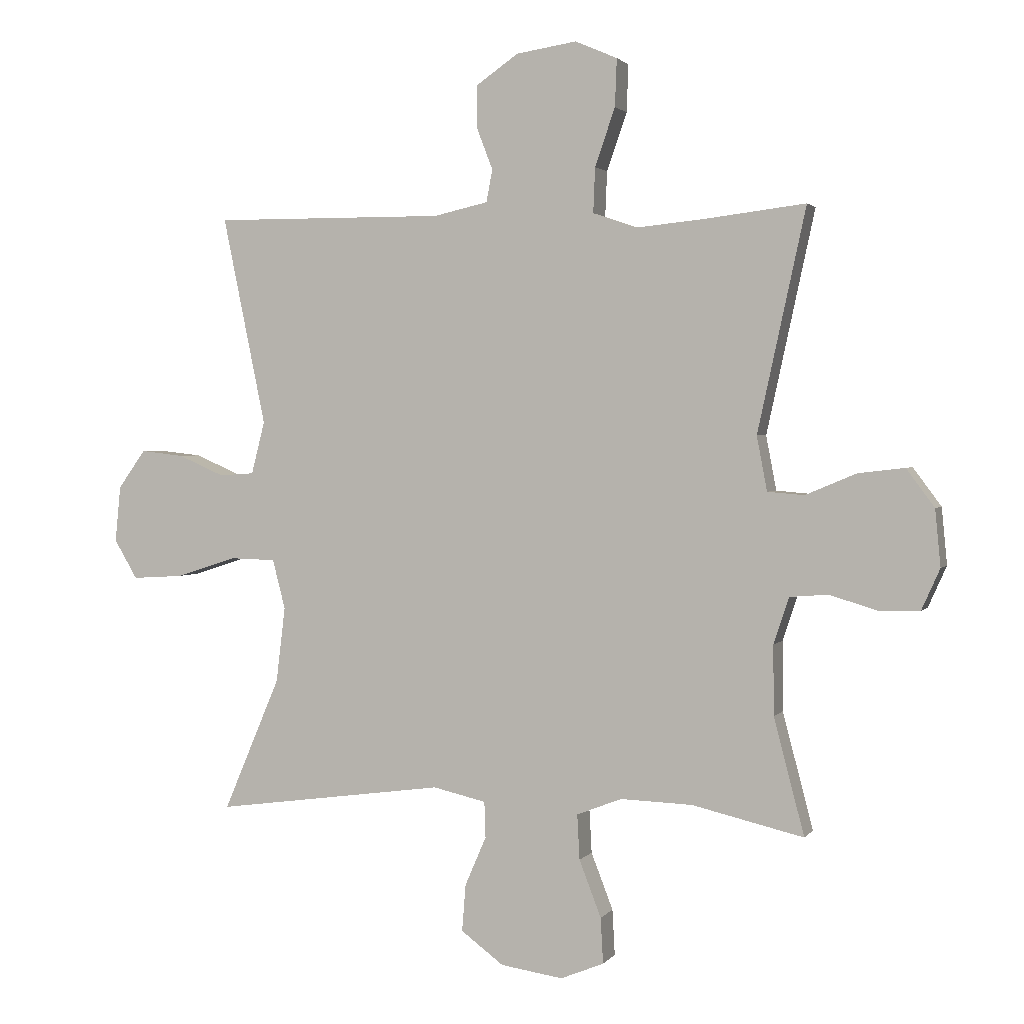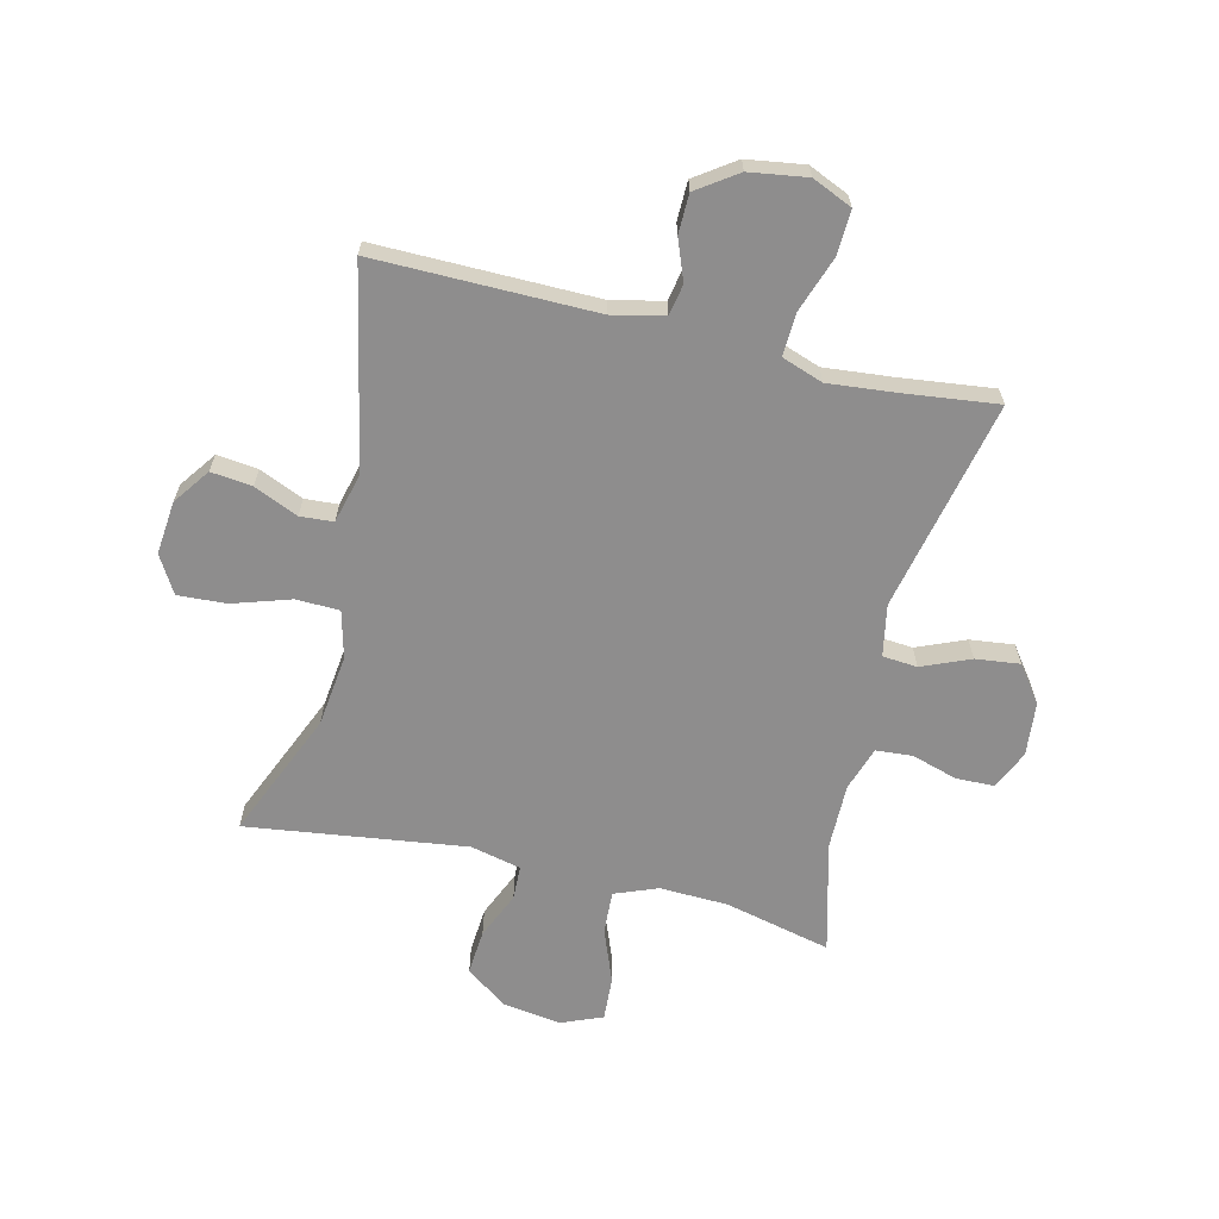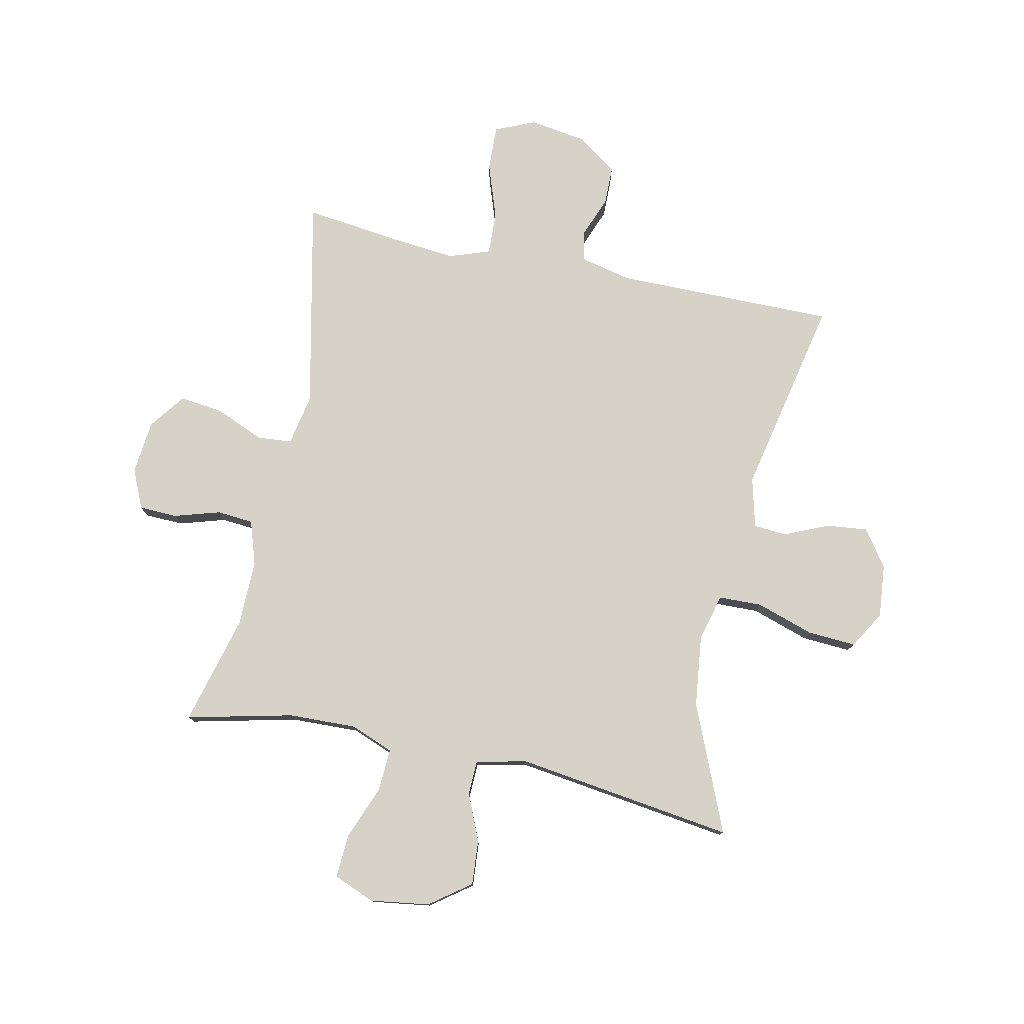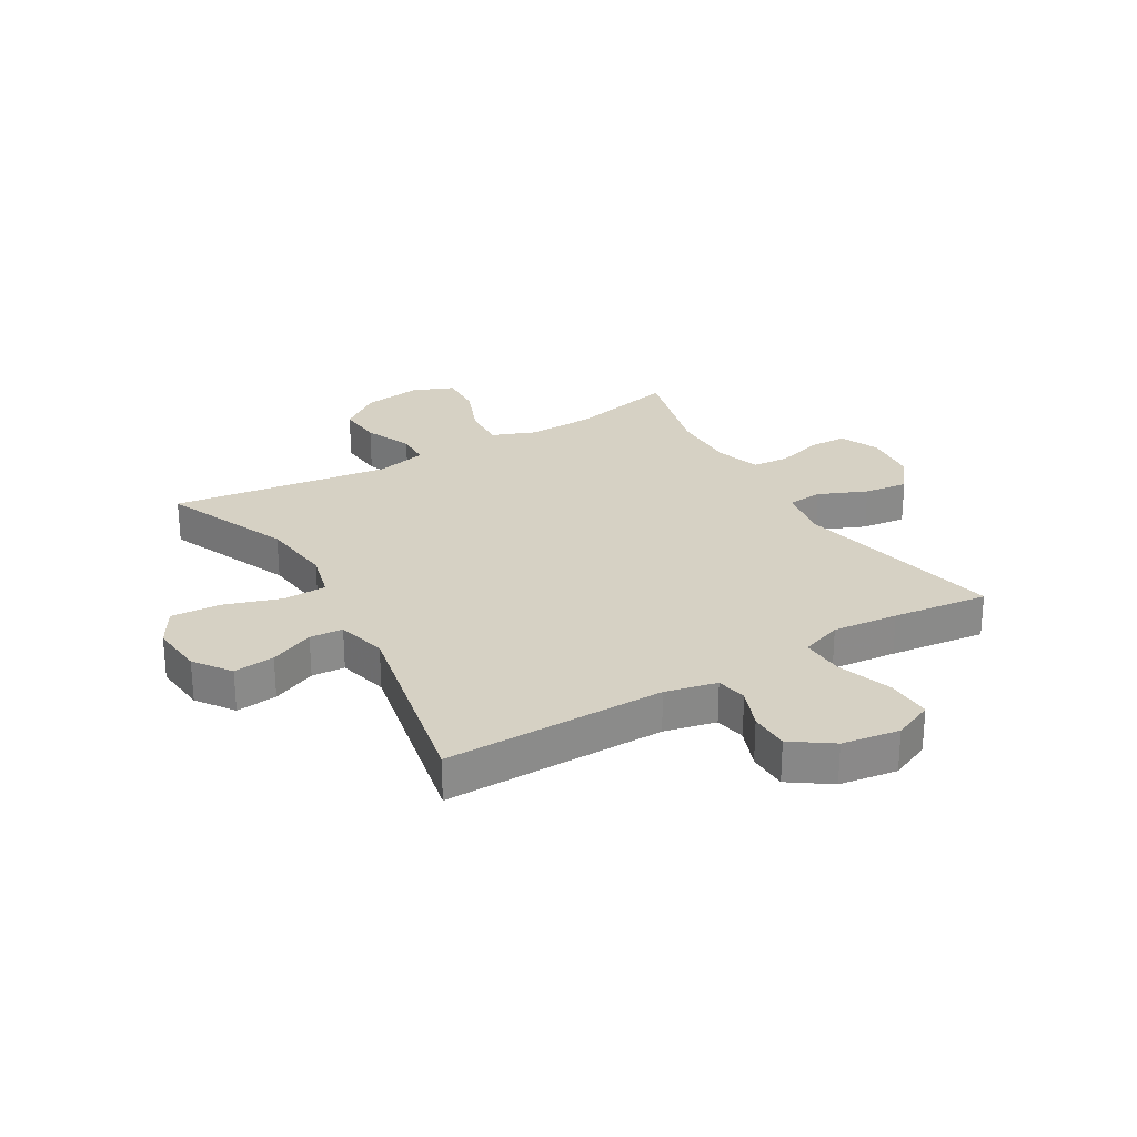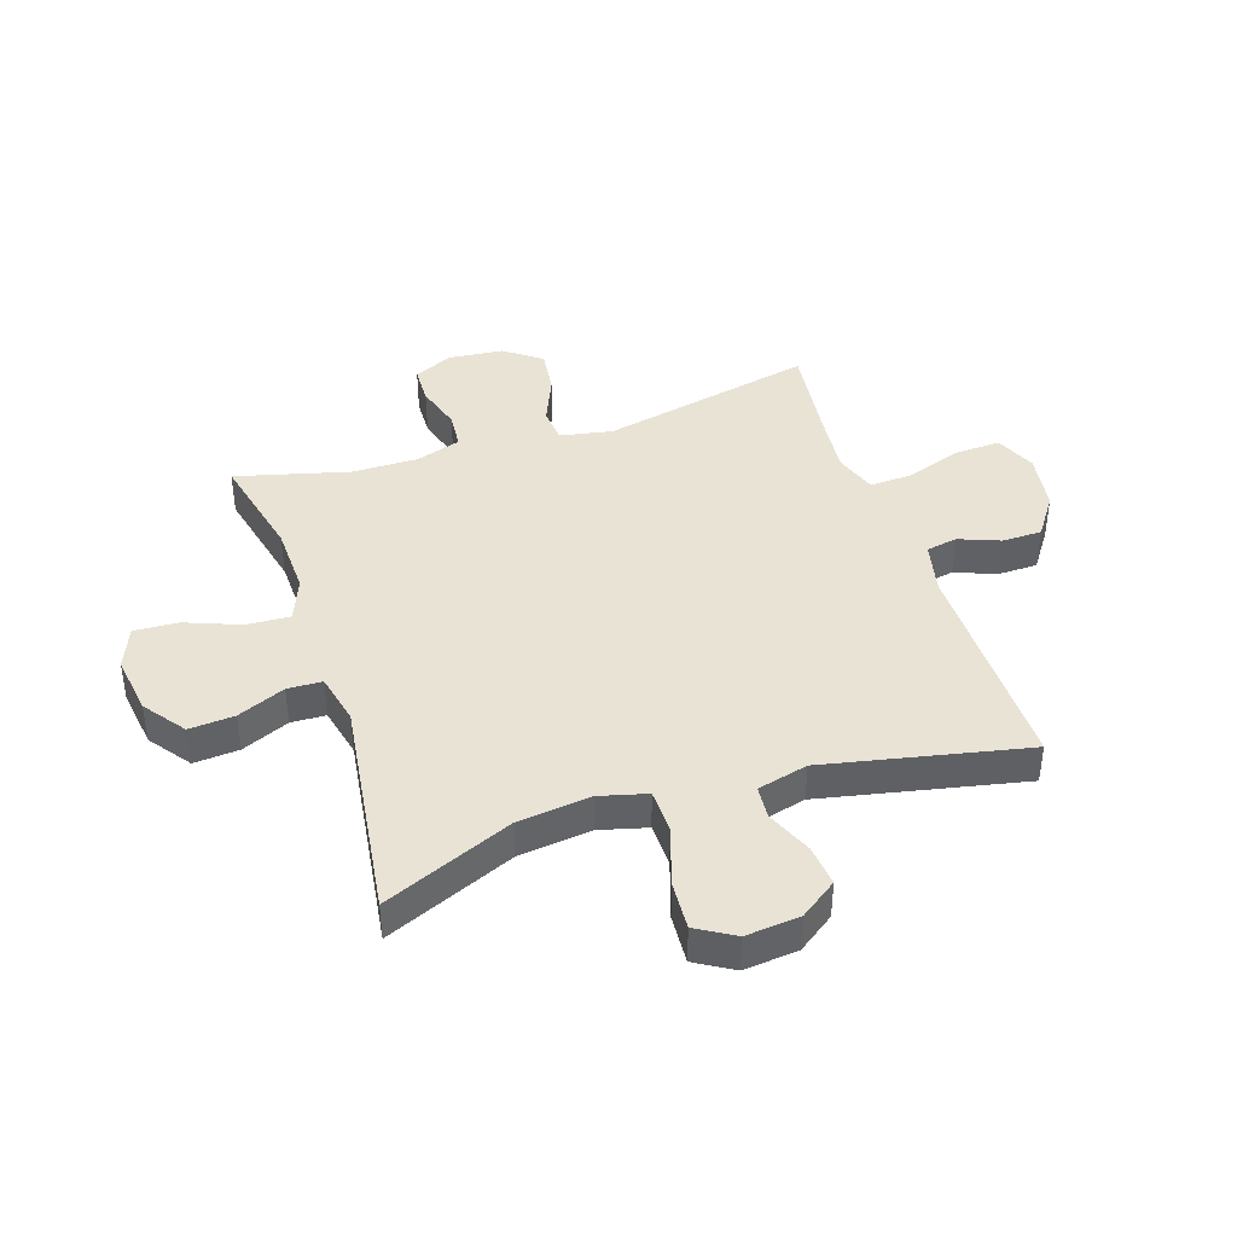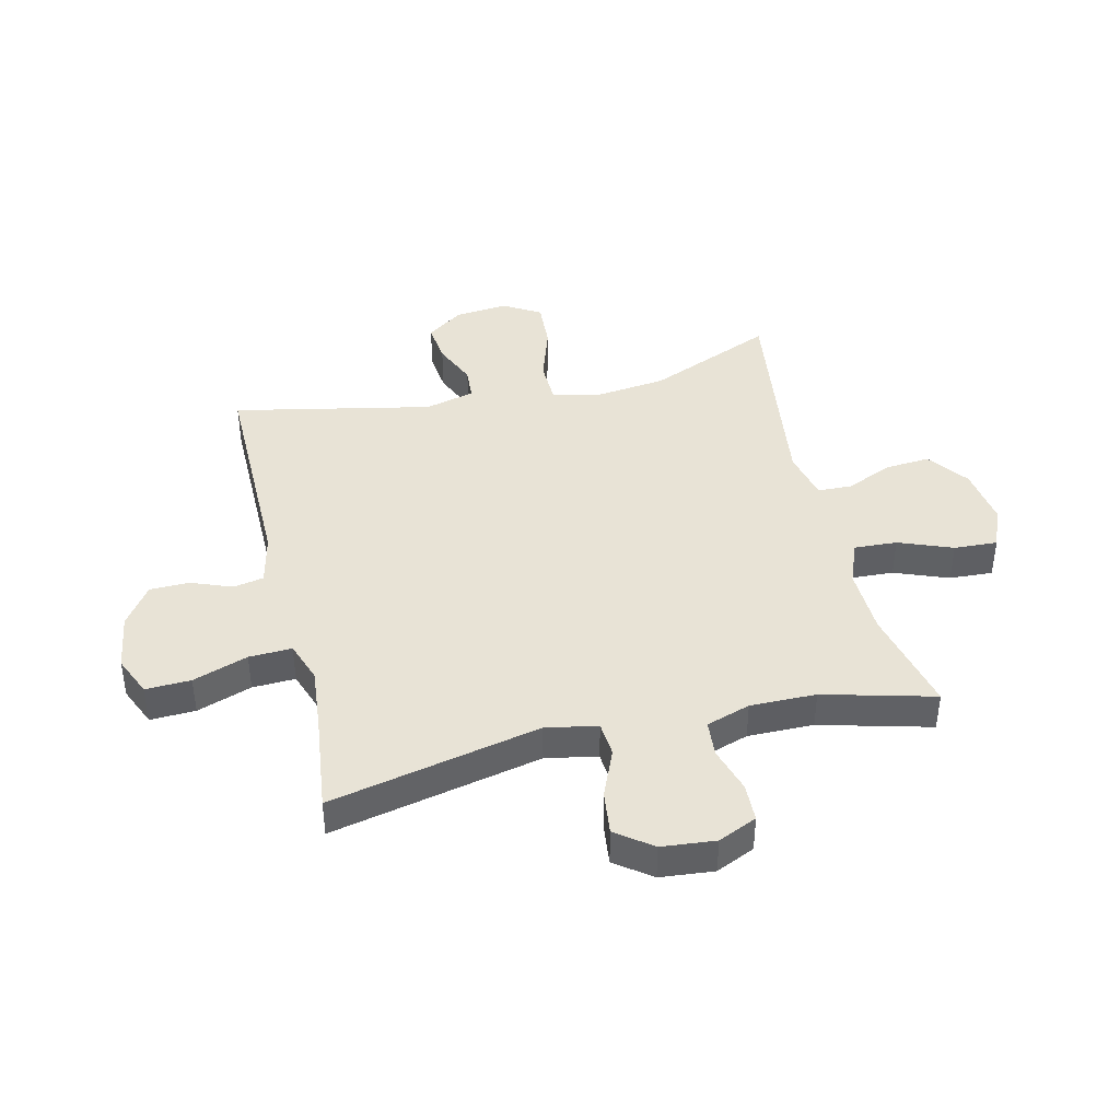
<metadata>
{"format":"obj","ext":"obj","renderer":"f3d","projection":"perspective","resolution":1024,"background":"white","views":[{"elev":2.0,"azim":18.2,"up":"+Z"},{"elev":-64.7,"azim":-13.6,"up":"+Y"},{"elev":78.0,"azim":-167.9,"up":"+Y"},{"elev":26.9,"azim":-30.5,"up":"+Y"},{"elev":41.3,"azim":-108.1,"up":"+Y"},{"elev":41.7,"azim":76.7,"up":"+Y"}]}
</metadata>
<code>
v 0.5 0.07 0.5
v 0.421 0.07 0.136
v 0.438 0.07 0.047
v 0.498 0.07 0.042
v 0.581 0.07 0.077
v 0.657 0.07 0.086
v 0.703 0.07 0.024
v 0.712 0.07 -0.069
v 0.682 0.07 -0.136
v 0.616 0.07 -0.138
v 0.537 0.07 -0.114
v 0.474 0.07 -0.119
v 0.449 0.07 -0.195
v 0.45 0.07 -0.309
v 0.5 0.07 -0.5
v 0.317 0.07 -0.457
v 0.199 0.07 -0.453
v 0.125 0.07 -0.482
v 0.129 0.07 -0.556
v 0.165 0.07 -0.649
v 0.169 0.07 -0.724
v 0.098 0.07 -0.753
v -0.004 0.07 -0.738
v -0.074 0.07 -0.686
v -0.068 0.07 -0.609
v -0.033 0.07 -0.528
v -0.035 0.07 -0.469
v -0.122 0.07 -0.449
v -0.5 0.07 -0.5
v -0.407 0.07 -0.281
v -0.392 0.07 -0.157
v -0.413 0.07 -0.076
v -0.488 0.07 -0.074
v -0.587 0.07 -0.106
v -0.671 0.07 -0.111
v -0.709 0.07 -0.047
v -0.7 0.07 0.045
v -0.655 0.07 0.108
v -0.584 0.07 0.1
v -0.508 0.07 0.067
v -0.451 0.07 0.071
v -0.429 0.07 0.157
v -0.5 0.07 0.5
v -0.12 0.07 0.497
v -0.031 0.07 0.517
v -0.021 0.07 0.57
v -0.048 0.07 0.64
v -0.047 0.07 0.708
v 0.022 0.07 0.756
v 0.121 0.07 0.771
v 0.19 0.07 0.741
v 0.187 0.07 0.663
v 0.154 0.07 0.568
v 0.151 0.07 0.494
v 0.222 0.07 0.469
v 0.335 0.07 0.48
v 0.5 0 0.5
v 0.421 0 0.136
v 0.438 0 0.047
v 0.498 0 0.042
v 0.581 0 0.077
v 0.657 0 0.086
v 0.703 0 0.024
v 0.712 0 -0.069
v 0.682 0 -0.136
v 0.616 0 -0.138
v 0.537 0 -0.114
v 0.474 0 -0.119
v 0.449 0 -0.195
v 0.45 0 -0.309
v 0.5 0 -0.5
v 0.317 0 -0.457
v 0.199 0 -0.453
v 0.125 0 -0.482
v 0.129 0 -0.556
v 0.165 0 -0.649
v 0.169 0 -0.724
v 0.098 0 -0.753
v -0.004 0 -0.738
v -0.074 0 -0.686
v -0.068 0 -0.609
v -0.033 0 -0.528
v -0.035 0 -0.469
v -0.122 0 -0.449
v -0.5 0 -0.5
v -0.407 0 -0.281
v -0.392 0 -0.157
v -0.413 0 -0.076
v -0.488 0 -0.074
v -0.587 0 -0.106
v -0.671 0 -0.111
v -0.709 0 -0.047
v -0.7 0 0.045
v -0.655 0 0.108
v -0.584 0 0.1
v -0.508 0 0.067
v -0.451 0 0.071
v -0.429 0 0.157
v -0.5 0 0.5
v -0.12 0 0.497
v -0.031 0 0.517
v -0.021 0 0.57
v -0.048 0 0.64
v -0.047 0 0.708
v 0.022 0 0.756
v 0.121 0 0.771
v 0.19 0 0.741
v 0.187 0 0.663
v 0.154 0 0.568
v 0.151 0 0.494
v 0.222 0 0.469
v 0.335 0 0.48
f 51 52 53
f 50 51 53
f 49 50 53
f 48 49 53
f 47 48 53
f 46 47 53
f 45 46 53 54
f 44 45 54 55
f 42 43 44 55
f 38 39 40
f 37 38 40
f 36 37 40
f 35 36 40
f 34 35 40
f 33 34 40
f 32 33 40 41
f 42 55 56
f 41 42 56
f 32 41 56
f 31 32 56
f 24 25 26
f 23 24 26
f 22 23 26
f 21 22 26
f 20 21 26
f 19 20 26
f 18 19 26 27
f 17 18 27 28
f 14 15 16
f 13 14 16 17
f 12 13 17 28
f 9 10 11
f 8 9 11
f 7 8 11
f 6 7 11
f 5 6 11
f 4 5 11
f 3 4 11 12
f 56 1 2
f 31 56 2
f 30 31 2
f 28 29 30
f 12 28 30
f 3 12 30
f 2 3 30
f 109 108 107
f 109 107 106
f 109 106 105
f 109 105 104
f 109 104 103
f 109 103 102
f 110 109 102 101
f 111 110 101 100
f 111 100 99 98
f 96 95 94
f 96 94 93
f 96 93 92
f 96 92 91
f 96 91 90
f 96 90 89
f 97 96 89 88
f 112 111 98
f 112 98 97
f 112 97 88
f 112 88 87
f 82 81 80
f 82 80 79
f 82 79 78
f 82 78 77
f 82 77 76
f 82 76 75
f 83 82 75 74
f 84 83 74 73
f 72 71 70
f 73 72 70 69
f 84 73 69 68
f 67 66 65
f 67 65 64
f 67 64 63
f 67 63 62
f 67 62 61
f 67 61 60
f 68 67 60 59
f 58 57 112
f 58 112 87
f 58 87 86
f 86 85 84
f 86 84 68
f 86 68 59
f 86 59 58
f 1 57 58 2
f 2 58 59 3
f 3 59 60 4
f 4 60 61 5
f 5 61 62 6
f 6 62 63 7
f 7 63 64 8
f 8 64 65 9
f 9 65 66 10
f 10 66 67 11
f 11 67 68 12
f 12 68 69 13
f 13 69 70 14
f 14 70 71 15
f 15 71 72 16
f 16 72 73 17
f 17 73 74 18
f 18 74 75 19
f 19 75 76 20
f 20 76 77 21
f 21 77 78 22
f 22 78 79 23
f 23 79 80 24
f 24 80 81 25
f 25 81 82 26
f 26 82 83 27
f 27 83 84 28
f 28 84 85 29
f 29 85 86 30
f 30 86 87 31
f 31 87 88 32
f 32 88 89 33
f 33 89 90 34
f 34 90 91 35
f 35 91 92 36
f 36 92 93 37
f 37 93 94 38
f 38 94 95 39
f 39 95 96 40
f 40 96 97 41
f 41 97 98 42
f 42 98 99 43
f 43 99 100 44
f 44 100 101 45
f 45 101 102 46
f 46 102 103 47
f 47 103 104 48
f 48 104 105 49
f 49 105 106 50
f 50 106 107 51
f 51 107 108 52
f 52 108 109 53
f 53 109 110 54
f 54 110 111 55
f 55 111 112 56
f 56 112 57 1

</code>
